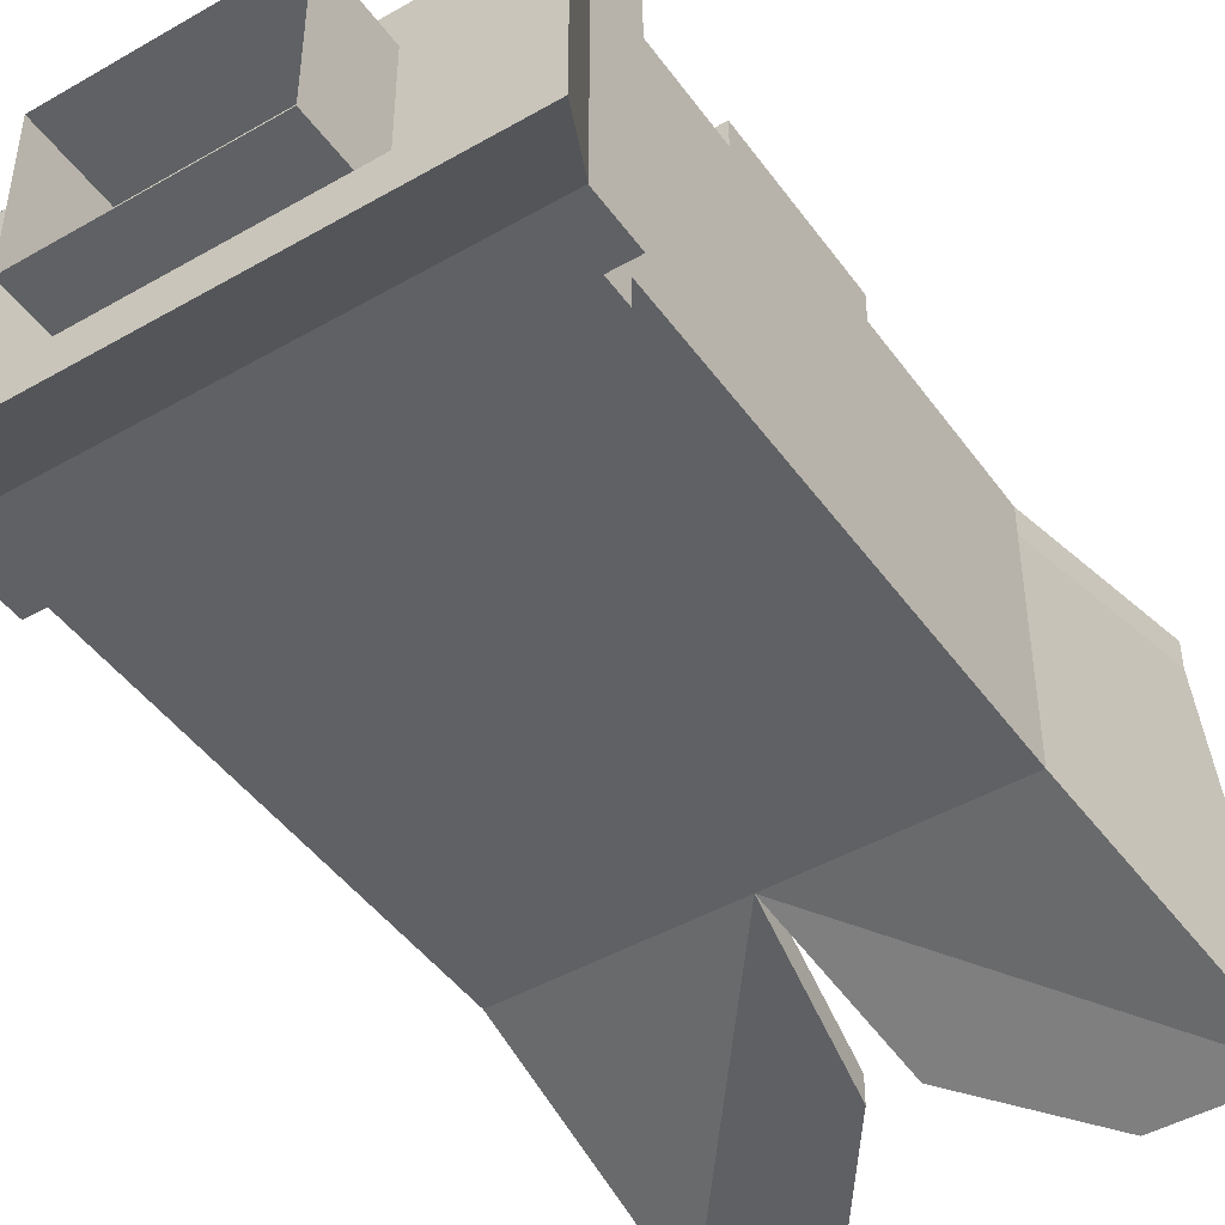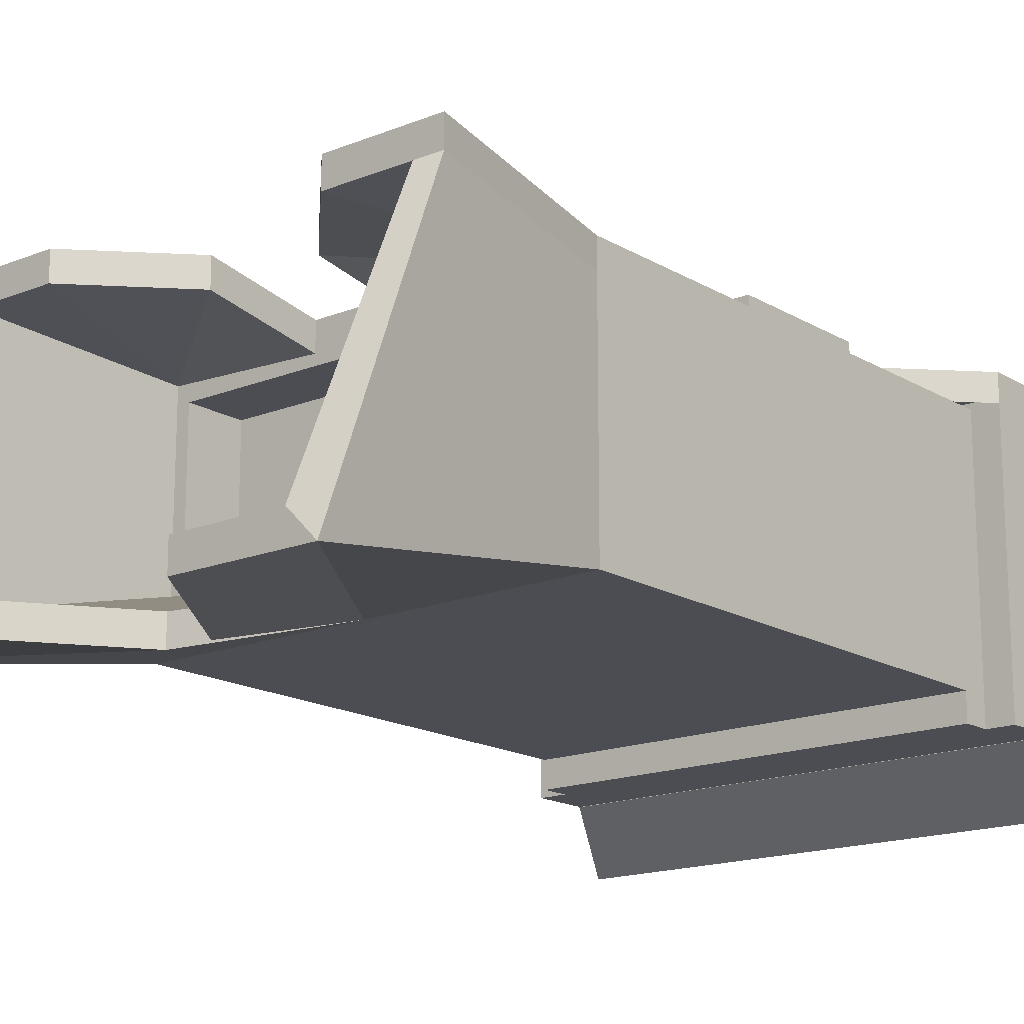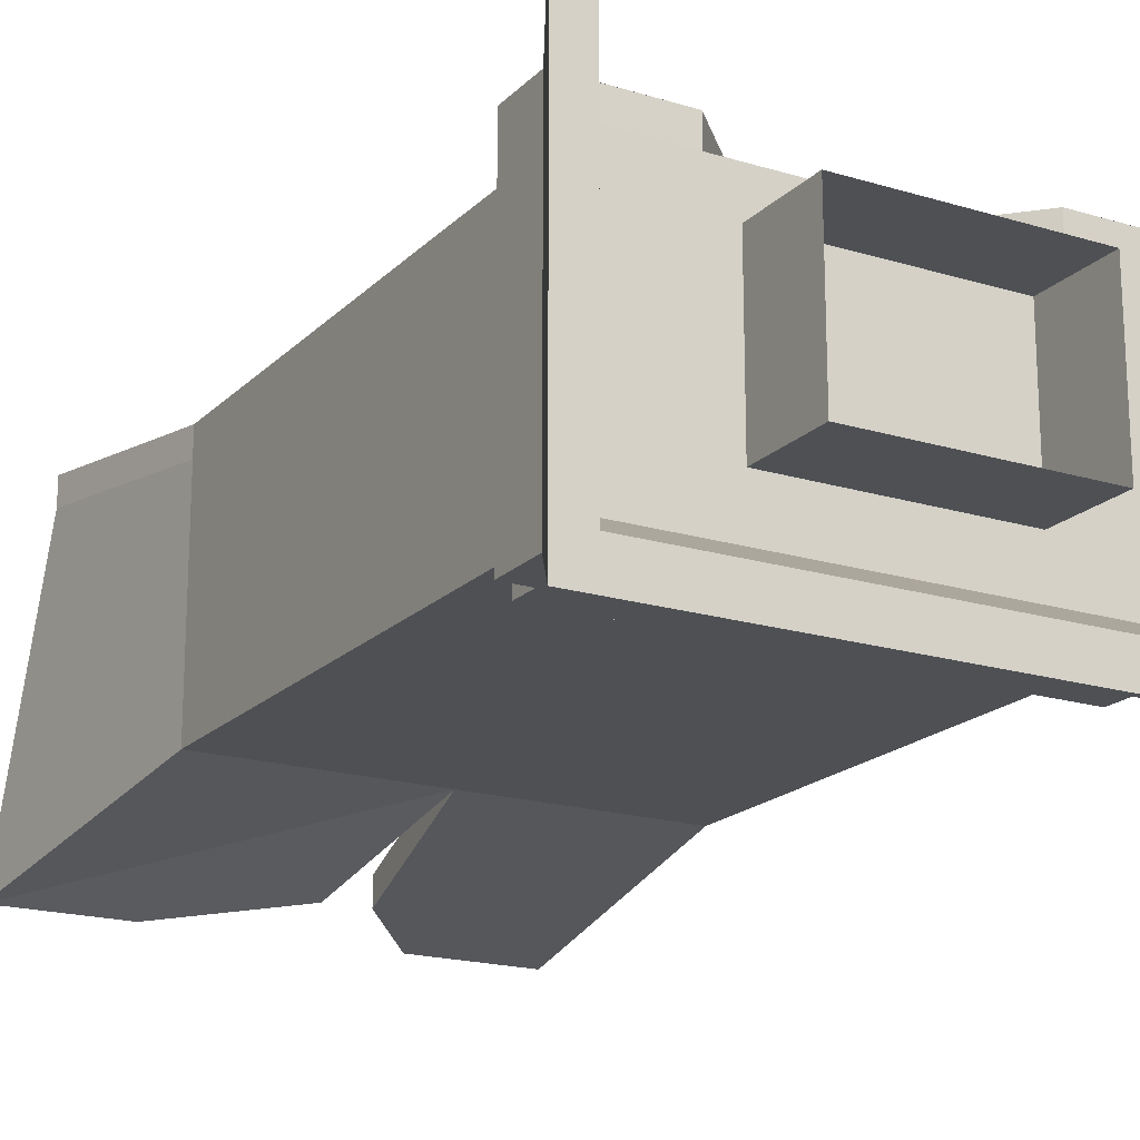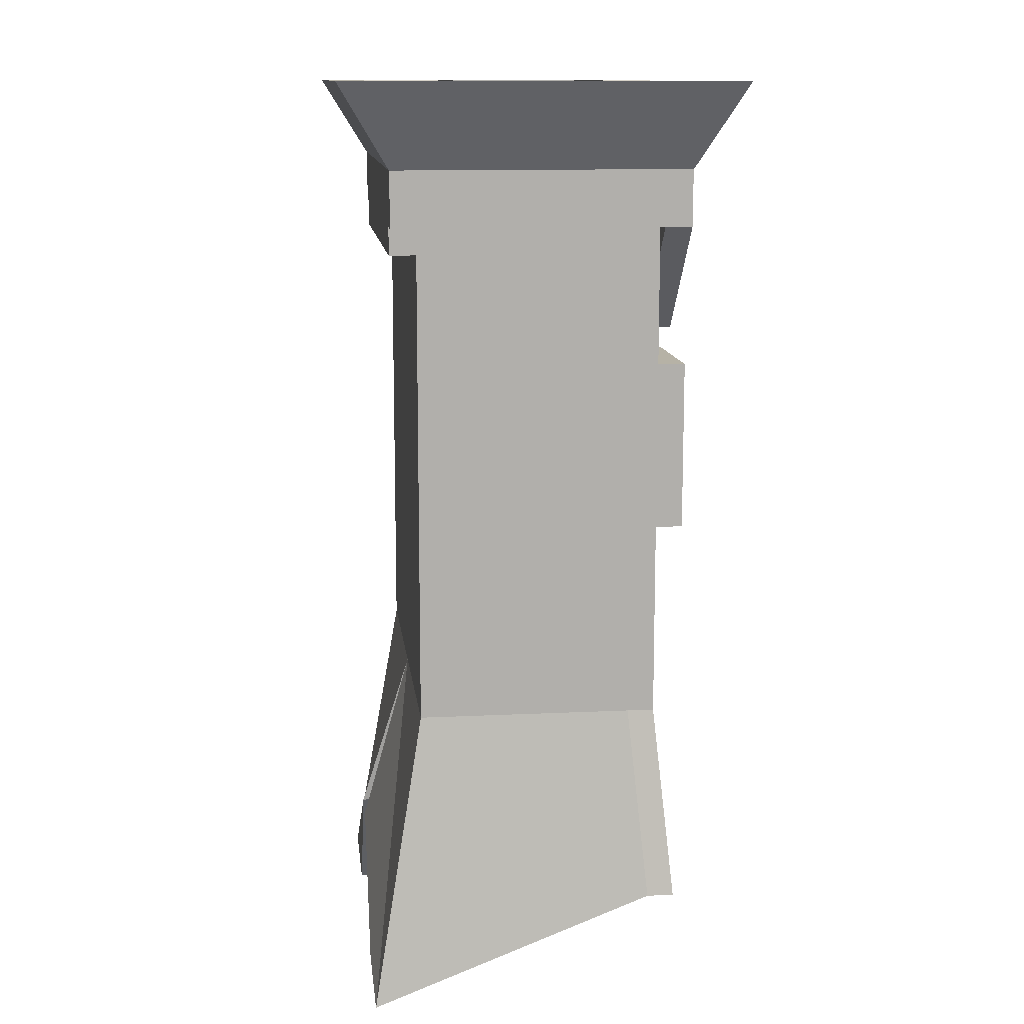
<metadata>
{"format":"obj","ext":"obj","renderer":"f3d","projection":"perspective","resolution":1024,"background":"white","views":[{"elev":-45.6,"azim":-146.5,"up":"+Z"},{"elev":-16.4,"azim":39.6,"up":"+Z"},{"elev":-18.8,"azim":150.0,"up":"+Z"},{"elev":12.2,"azim":-96.5,"up":"+Y"}]}
</metadata>
<code>
g avatar_mysterious_warden_body_mesh
v -0.3304 1.577 -0.246
v -0.3304 1.577 0.2081
v -0.2798 1.48 0.1546
v -0.2798 1.48 -0.1874
v -0.2483 1.255 0.1233
v -0.2483 1.255 0.1543
v -0.2483 1.063 0.1543
v -0.2483 1.063 0.1233
v 0.2483 1.416 0.1233
v -0.2483 1.416 0.1233
v -0.2793 1.48 0.1233
v 0.2793 1.48 0.1233
v -0.2793 1.416 0.1233
v 0.2793 1.416 0.1233
v 0.2483 1.32 0.1233
v -0.2483 1.32 0.1233
v 0.2483 1.159 0.1233
v -0.2483 1.159 0.1233
v 0.2483 0.9985 0.1233
v -0.2483 0.9985 0.1233
v 0.2483 0.8379 0.1233
v -0.2483 0.8379 0.1233
v 0.06207 0.8379 0.09224
v 0.06207 0.8379 0.1233
v 0.06207 0.7095 0.1449
v 0.06207 0.7095 0.1139
v 0.0931 1.255 0.1233
v 0.0931 1.255 0.1543
v 0.0931 1.095 0.1543
v 0.0931 1.095 0.1233
v 0.1241 1.095 0.1233
v 0.1241 1.095 0.1543
v 0.1241 1.063 0.1543
v 0.1241 1.063 0.1233
v 0.2937 1.577 -0.2047
v 0.2937 1.577 0.2081
v 0.2487 1.48 0.1546
v 0.2487 1.48 -0.1563
v 0.2793 1.48 0.1233
v -0.2793 1.48 0.1233
v -0.2793 1.48 -0.1871
v 0.2793 1.48 -0.1871
v -0.2487 1.48 -0.1563
v -0.2487 1.48 0.1546
v -0.2937 1.577 0.2081
v -0.2937 1.577 -0.2047
v -0.0931 1.063 0.1233
v -0.0931 1.063 0.1543
v -0.0931 1.255 0.1543
v -0.0931 1.255 0.1233
v 0.1862 1.063 0.1233
v 0.1862 1.063 0.1543
v 0.1862 1.095 0.1543
v 0.1862 1.095 0.1233
v 0.2172 1.095 0.1233
v 0.2172 1.095 0.1543
v 0.2172 1.255 0.1543
v 0.2172 1.255 0.1233
v -0.0931 1.255 0.1543
v -0.0931 1.063 0.1543
v -0.2483 1.063 0.1543
v -0.2483 1.255 0.1543
v 0.06207 0.7095 0.1449
v 0.2483 0.8379 0.1233
v 0.1552 0.6131 0.1449
v 0.1552 0.6131 0.1449
v 0.1552 0.6131 0.1139
v 0.06207 0.7095 0.1139
v 0.06207 0.7095 0.1449
v -0.2483 1.416 -0.1871
v -0.2483 1.416 0.1233
v -0.2483 1.384 -0.156
v -0.2483 1.384 -0.1871
v -0.2483 1.32 0.1233
v -0.2483 1.32 -0.156
v -0.2483 1.159 0.1233
v -0.2483 1.159 -0.156
v -0.2483 0.9985 0.1233
v -0.2483 0.9985 -0.156
v -0.2483 0.8379 0.1233
v -0.2483 0.8379 -0.156
v 0.2937 1.577 -0.2047
v 0.2487 1.48 -0.1563
v -0.2487 1.48 -0.1563
v -0.2937 1.577 -0.2047
v -0.2793 1.416 -0.1871
v -0.2483 1.416 -0.1871
v -0.2793 1.48 -0.1871
v 0.2483 1.416 -0.1871
v 0.2483 1.384 -0.1871
v -0.2483 1.384 -0.1871
v 0.2793 1.48 -0.1871
v 0.2793 1.416 -0.1871
v 0.2172 1.255 0.1543
v 0.0931 1.255 0.1543
v 0.0931 1.255 0.1233
v 0.2172 1.255 0.1233
v 0.2483 0.8379 -0.156
v -0.2483 0.8379 -0.156
v -0.2483 0.8379 0.1233
v 0.2483 0.8379 0.1233
v 0.2802 0.6131 0.1139
v 0.2492 0.6131 0.1139
v 0.1552 0.6131 0.1449
v 0.2802 0.6131 0.1449
v 0.1552 0.6131 0.1449
v 0.2483 0.8379 0.1233
v 0.2802 0.6131 0.1449
v 0.2483 0.8379 0.1233
v 0.06207 0.7095 0.1449
v 0.06207 0.8379 0.1233
v 0.1862 1.063 0.1233
v 0.1241 1.063 0.1233
v 0.1241 1.063 0.1543
v 0.1862 1.063 0.1543
v 0.2172 1.095 0.1233
v 0.0931 1.095 0.1233
v 0.0931 1.095 0.1543
v 0.2172 1.095 0.1543
v 0.2172 1.255 0.1543
v 0.2172 1.095 0.1543
v 0.0931 1.095 0.1543
v 0.0931 1.255 0.1543
v 0.2483 1.384 -0.1871
v -0.2483 1.384 -0.1871
v -0.2483 1.384 -0.156
v 0.2483 1.384 -0.156
v -0.2483 1.416 -0.1871
v -0.2793 1.416 -0.1871
v -0.2793 1.416 0.1233
v -0.2483 1.416 0.1233
v 0.2483 1.48 0.1233
v 0.1552 1.48 0.1233
v 0.1552 1.48 0.1543
v 0.2487 1.48 0.1546
v -0.2937 1.577 -0.2047
v -0.2937 1.577 0.2081
v -0.3304 1.577 0.2081
v -0.3304 1.577 -0.246
v 0.2937 1.577 -0.2047
v 0.3304 1.577 -0.246
v 0.3304 1.577 0.2081
v 0.2937 1.577 0.2081
v -0.2798 1.48 -0.1874
v -0.2798 1.48 0.1546
v -0.2487 1.48 0.1546
v -0.2487 1.48 -0.1563
v 0.2798 1.48 -0.1874
v 0.2487 1.48 -0.1563
v 0.2487 1.48 0.1546
v 0.2798 1.48 0.1546
v -0.0931 1.063 0.1233
v -0.2483 1.063 0.1233
v -0.2483 1.063 0.1543
v -0.0931 1.063 0.1543
v 0.2802 0.6131 0.1139
v 0.2802 0.6131 0.1449
v 0.2483 0.8379 0.1233
v 0.2483 0.8379 0.09224
v -0.0931 1.255 0.1543
v -0.2483 1.255 0.1543
v -0.2483 1.255 0.1233
v -0.0931 1.255 0.1233
v -0.3304 1.577 -0.246
v -0.2798 1.48 -0.1874
v 0.2798 1.48 -0.1874
v 0.3304 1.577 -0.246
v -0.2483 0.9985 -0.156
v -0.2483 0.8379 -0.156
v 0.2483 0.8379 -0.156
v 0.2483 0.9985 -0.156
v -0.2483 1.159 -0.156
v 0.2483 1.159 -0.156
v -0.2483 1.32 -0.156
v 0.2483 1.32 -0.156
v -0.2483 1.384 -0.156
v 0.2483 1.384 -0.156
v 0.1862 1.095 0.1543
v 0.1862 1.063 0.1543
v 0.1241 1.063 0.1543
v 0.1241 1.095 0.1543
v 0.2798 1.48 -0.1874
v 0.2798 1.48 0.1546
v 0.3304 1.577 0.2081
v 0.3304 1.577 -0.246
v -0.2793 1.48 -0.1871
v -0.2793 1.48 0.1233
v -0.2793 1.416 0.1233
v -0.2793 1.416 -0.1871
v -0.1552 1.48 0.1233
v -0.2483 1.48 0.1233
v -0.2487 1.48 0.1546
v -0.1552 1.48 0.1543
v 0.2937 1.577 0.2081
v 0.3304 1.577 0.2081
v 0.2798 1.48 0.1546
v 0.2487 1.48 0.1546
v -0.3304 1.577 0.2081
v -0.2937 1.577 0.2081
v -0.2487 1.48 0.1546
v -0.2798 1.48 0.1546
v 0.2483 1.416 -0.1871
v 0.2483 1.384 -0.1871
v 0.2483 1.384 -0.156
v 0.2483 1.416 0.1233
v 0.2483 1.32 0.1233
v 0.2483 1.32 -0.156
v 0.2483 1.159 0.1233
v 0.2483 1.159 -0.156
v 0.2483 0.9985 0.1233
v 0.2483 0.9985 -0.156
v 0.2483 0.8379 0.1233
v 0.2483 0.8379 -0.156
v 0.2483 1.416 -0.1871
v 0.2483 1.416 0.1233
v 0.2793 1.416 0.1233
v 0.2793 1.416 -0.1871
v 0.2793 1.48 -0.1871
v 0.2793 1.416 -0.1871
v 0.2793 1.416 0.1233
v 0.2793 1.48 0.1233
v 0.02505 0.6376 -0.1846
v 7.451e-09 0.8379 -0.125
v 0.2492 0.4852 -0.1846
v 0.1345 0.4852 -0.1846
v 0.2492 0.4852 -0.1846
v 0.2329 0.8379 -0.132
v 0.2321 0.8379 0.09924
v 0.2492 0.6131 0.1139
v 7.451e-09 0.8379 -0.125
v 0.2329 0.8379 -0.132
v 0.2492 0.4852 -0.1846
v 0 0.8379 -0.156
v -0.02505 0.6376 -0.2156
v -0.02505 0.6376 -0.1846
v 0 0.8379 -0.125
v 0.2321 0.8379 0.09924
v 0.06207 0.8379 0.09224
v 0.06207 0.7095 0.1139
v 0.1552 0.6131 0.1139
v 0.2492 0.6131 0.1139
v 0.2321 0.8379 0.09924
v 0.06207 0.7095 0.1139
v 0.1552 0.6131 0.1139
v 0.2321 0.8379 0.09924
v -0.1552 1.48 0.1543
v -0.06207 1.384 0.1543
v -0.1552 1.288 0.1543
v -0.2793 1.416 0.1543
v -0.2793 1.48 0.1543
v -0.06207 1.288 0.1543
v -0.06207 1.288 0.1233
v -0.06207 1.288 0.1543
v -0.06207 1.384 0.1543
v -0.06207 1.384 0.1233
v -0.06207 1.384 0.1543
v -0.1552 1.48 0.1543
v -0.1552 1.48 0.1233
v -0.06207 1.384 0.1233
v -0.06207 1.288 0.1233
v -0.1552 1.288 0.1233
v -0.1552 1.288 0.1543
v -0.06207 1.288 0.1543
v -0.1552 1.288 0.1233
v -0.2793 1.416 0.1233
v -0.2793 1.416 0.1543
v -0.1552 1.288 0.1543
v -0.2793 1.48 0.1233
v -0.2793 1.48 0.1543
v -0.2793 1.416 0.1543
v -0.2793 1.416 0.1233
v 0.1552 1.48 0.1543
v 0.2793 1.416 0.1543
v 0.1552 1.288 0.1543
v 0.06207 1.384 0.1543
v 0.2793 1.48 0.1543
v 0.06207 1.288 0.1543
v 0.06207 1.288 0.1233
v 0.06207 1.384 0.1233
v 0.06207 1.384 0.1543
v 0.06207 1.288 0.1543
v 0.06207 1.384 0.1543
v 0.06207 1.384 0.1233
v 0.1552 1.48 0.1233
v 0.1552 1.48 0.1543
v 0.06207 1.288 0.1233
v 0.06207 1.288 0.1543
v 0.1552 1.288 0.1543
v 0.1552 1.288 0.1233
v 0.1552 1.288 0.1233
v 0.1552 1.288 0.1543
v 0.2793 1.416 0.1543
v 0.2793 1.416 0.1233
v 0.2793 1.48 0.1233
v 0.2793 1.416 0.1233
v 0.2793 1.416 0.1543
v 0.2793 1.48 0.1543
v -0.1552 1.48 0.1233
v -0.2793 1.48 0.1233
v -0.2793 1.416 0.1233
v 0.1552 1.48 0.1233
v 0.2793 1.416 0.1233
v 0.2793 1.48 0.1233
v 0.2802 0.6131 0.1139
v 0.2802 0.4852 -0.2156
v 0.2492 0.4852 -0.1846
v 0.2492 0.6131 0.1139
v 7.451e-09 0.8379 -0.156
v 0.2802 0.4852 -0.2156
v 0.2483 0.8379 -0.156
v 7.451e-09 0.8379 -0.156
v 7.451e-09 0.8379 -0.125
v 0.02505 0.6376 -0.1846
v 0.02505 0.6376 -0.2156
v 0.2802 0.4852 -0.2156
v 0.2802 0.6131 0.1139
v 0.2483 0.8379 0.09224
v 0.2483 0.8379 -0.156
v 0.1345 0.4852 -0.2156
v 0.02505 0.6376 -0.2156
v 0.02505 0.6376 -0.1846
v 0.1345 0.4852 -0.1846
v 0.2492 0.4852 -0.1846
v 0.2802 0.4852 -0.2156
v 0.1345 0.4852 -0.2156
v 0.1345 0.4852 -0.1846
v 0.2492 0.6131 0.1139
v 0.1552 0.6131 0.1139
v 0.1552 0.6131 0.1449
v 0.02505 0.6376 -0.2156
v 0.1345 0.4852 -0.2156
v 0.2802 0.4852 -0.2156
v 7.451e-09 0.8379 -0.156
v 0 0.8379 -0.156
v -0.2483 0.8379 -0.156
v -0.2802 0.4852 -0.2156
v -0.2802 0.6131 0.1139
v -0.2492 0.6131 0.1139
v -0.2492 0.4852 -0.1846
v -0.2802 0.4852 -0.2156
v -0.06207 0.7095 0.1139
v -0.2321 0.8379 0.09924
v -0.1552 0.6131 0.1139
v -0.1552 0.6131 0.1139
v -0.2321 0.8379 0.09924
v -0.2492 0.6131 0.1139
v -0.2321 0.8379 0.09924
v -0.06207 0.7095 0.1139
v -0.06207 0.8379 0.09224
v 0 0.8379 -0.125
v -0.2492 0.4852 -0.1846
v -0.2329 0.8379 -0.132
v -0.2492 0.4852 -0.1846
v -0.2492 0.6131 0.1139
v -0.2321 0.8379 0.09924
v -0.2329 0.8379 -0.132
v -0.02505 0.6376 -0.1846
v -0.1345 0.4852 -0.1846
v -0.2492 0.4852 -0.1846
v 0 0.8379 -0.125
v -0.2802 0.6131 0.1139
v -0.2483 0.8379 0.09224
v -0.2483 0.8379 0.1233
v -0.2802 0.6131 0.1449
v -0.2483 0.8379 0.1233
v -0.06207 0.8379 0.1233
v -0.06207 0.7095 0.1449
v -0.1552 0.6131 0.1449
v -0.2802 0.6131 0.1449
v -0.2483 0.8379 0.1233
v -0.2802 0.6131 0.1139
v -0.2802 0.6131 0.1449
v -0.1552 0.6131 0.1449
v -0.2492 0.6131 0.1139
v -0.1552 0.6131 0.1449
v -0.06207 0.7095 0.1449
v -0.06207 0.7095 0.1139
v -0.1552 0.6131 0.1139
v -0.06207 0.7095 0.1449
v -0.1552 0.6131 0.1449
v -0.2483 0.8379 0.1233
v -0.06207 0.8379 0.09224
v -0.06207 0.7095 0.1139
v -0.06207 0.7095 0.1449
v -0.06207 0.8379 0.1233
v 0.1241 1.48 0.07672
v -0.1241 1.48 0.07672
v -0.1241 1.577 0.07672
v 0.1241 1.577 0.07672
v 0.1241 1.48 -0.1005
v 0.1241 1.48 0.07672
v 0.1241 1.577 0.07672
v 0.1241 1.577 -0.1005
v -0.1241 1.48 -0.1005
v -0.1241 1.577 -0.1005
v -0.1241 1.577 0.07672
v -0.1241 1.48 0.07672
v 0.1241 1.48 -0.1005
v 0.1241 1.577 -0.1005
v -0.1241 1.577 -0.1005
v -0.1241 1.48 -0.1005
v -0.2802 0.4852 -0.2156
v -0.2483 0.8379 -0.156
v -0.2483 0.8379 0.09224
v -0.2802 0.6131 0.1139
v -0.1345 0.4852 -0.2156
v -0.1345 0.4852 -0.1846
v -0.02505 0.6376 -0.1846
v -0.02505 0.6376 -0.2156
v -0.2492 0.4852 -0.1846
v -0.1345 0.4852 -0.1846
v -0.1345 0.4852 -0.2156
v -0.2802 0.4852 -0.2156
v -0.2492 0.6131 0.1139
v -0.1552 0.6131 0.1449
v -0.1552 0.6131 0.1139
v -0.02505 0.6376 -0.2156
v 0 0.8379 -0.156
v -0.2802 0.4852 -0.2156
v -0.1345 0.4852 -0.2156
v -0.1504 0.7737 0.04982
v -0.1504 0.7737 -0.08258
v -0.1504 0.8379 -0.08258
v -0.1504 0.8379 0.04982
v -0.1504 0.7737 -0.08258
v 0.1504 0.7737 -0.08258
v 0.1504 0.8379 -0.08258
v -0.1504 0.8379 -0.08258
v 0.1504 0.7737 -0.08258
v 0.1504 0.7737 0.04982
v 0.1504 0.8379 0.04982
v 0.1504 0.8379 -0.08258
v 0.1504 0.7737 0.04982
v -0.1504 0.7737 0.04982
v -0.1504 0.8379 0.04982
v 0.1504 0.8379 0.04982
g avatar_mysterious_warden_body_mesh_0
f 3 2 1
f 4 3 1
f 7 6 5
f 8 7 5
f 11 10 9
f 12 11 9
f 13 10 11
f 14 12 9
f 15 9 10
f 16 15 10
f 17 15 16
f 18 17 16
f 19 17 18
f 20 19 18
f 21 19 20
f 22 21 20
f 25 24 23
f 26 25 23
f 29 28 27
f 30 29 27
f 33 32 31
f 34 33 31
f 37 36 35
f 38 37 35
f 41 40 39
f 42 41 39
f 45 44 43
f 46 45 43
f 49 48 47
f 50 49 47
f 53 52 51
f 54 53 51
f 57 56 55
f 58 57 55
f 61 60 59
f 62 61 59
f 65 64 63
f 68 67 66
f 69 68 66
f 72 71 70
f 73 72 70
f 74 71 72
f 75 74 72
f 76 74 75
f 77 76 75
f 78 76 77
f 79 78 77
f 80 78 79
f 81 80 79
f 84 83 82
f 85 84 82
f 88 87 86
f 87 88 89
f 89 90 87
f 90 91 87
f 88 92 89
f 89 92 93
f 96 95 94
f 97 96 94
f 100 99 98
f 101 100 98
f 104 103 102
f 105 104 102
f 108 107 106
f 111 110 109
f 114 113 112
f 115 114 112
f 118 117 116
f 119 118 116
f 122 121 120
f 123 122 120
f 126 125 124
f 127 126 124
f 130 129 128
f 131 130 128
f 134 133 132
f 135 134 132
f 138 137 136
f 139 138 136
f 139 136 140
f 141 139 140
f 141 140 142
f 140 143 142
f 146 145 144
f 147 146 144
f 147 144 148
f 149 147 148
f 150 149 148
f 151 150 148
f 154 153 152
f 155 154 152
f 158 157 156
f 159 158 156
f 162 161 160
f 163 162 160
f 166 165 164
f 167 166 164
f 170 169 168
f 171 170 168
f 171 168 172
f 173 171 172
f 173 172 174
f 175 173 174
f 175 174 176
f 177 175 176
f 180 179 178
f 181 180 178
f 184 183 182
f 185 184 182
f 188 187 186
f 189 188 186
f 192 191 190
f 193 192 190
f 196 195 194
f 197 196 194
f 200 199 198
f 201 200 198
f 204 203 202
f 205 204 202
f 205 206 204
f 206 207 204
f 206 208 207
f 208 209 207
f 208 210 209
f 210 211 209
f 210 212 211
f 212 213 211
f 216 215 214
f 217 216 214
f 220 219 218
f 221 220 218
f 224 223 222
f 225 224 222
f 228 227 226
f 229 228 226
f 232 231 230
f 235 234 233
f 236 235 233
f 239 238 237
f 242 241 240
f 245 244 243
f 248 247 246
f 249 248 246
f 250 249 246
f 248 251 247
f 254 253 252
f 255 254 252
f 258 257 256
f 259 258 256
f 262 261 260
f 263 262 260
f 266 265 264
f 267 266 264
f 270 269 268
f 271 270 268
f 274 273 272
f 275 274 272
f 273 276 272
f 277 274 275
f 280 279 278
f 281 280 278
f 284 283 282
f 285 284 282
f 288 287 286
f 289 288 286
f 292 291 290
f 293 292 290
f 296 295 294
f 297 296 294
f 300 299 298
f 303 302 301
f 306 305 304
f 307 306 304
f 310 309 308
f 313 312 311
f 314 313 311
f 317 316 315
f 318 317 315
f 321 320 319
f 322 321 319
f 325 324 323
f 326 325 323
f 329 328 327
f 332 331 330
f 333 332 330
f 336 335 334
f 339 338 337
f 340 339 337
f 343 342 341
f 346 345 344
f 349 348 347
f 352 351 350
f 355 354 353
f 356 355 353
f 359 358 357
f 360 359 357
f 363 362 361
f 364 363 361
f 367 366 365
f 370 369 368
f 373 372 371
f 374 373 371
f 377 376 375
f 378 377 375
f 381 380 379
f 384 383 382
f 385 384 382
f 388 387 386
f 389 388 386
f 392 391 390
f 393 392 390
f 396 395 394
f 397 396 394
f 400 399 398
f 401 400 398
f 404 403 402
f 405 404 402
f 408 407 406
f 409 408 406
f 412 411 410
f 413 412 410
f 416 415 414
f 419 418 417
f 420 419 417
f 423 422 421
f 424 423 421
f 427 426 425
f 428 427 425
f 431 430 429
f 432 431 429
f 435 434 433
f 436 435 433

</code>
